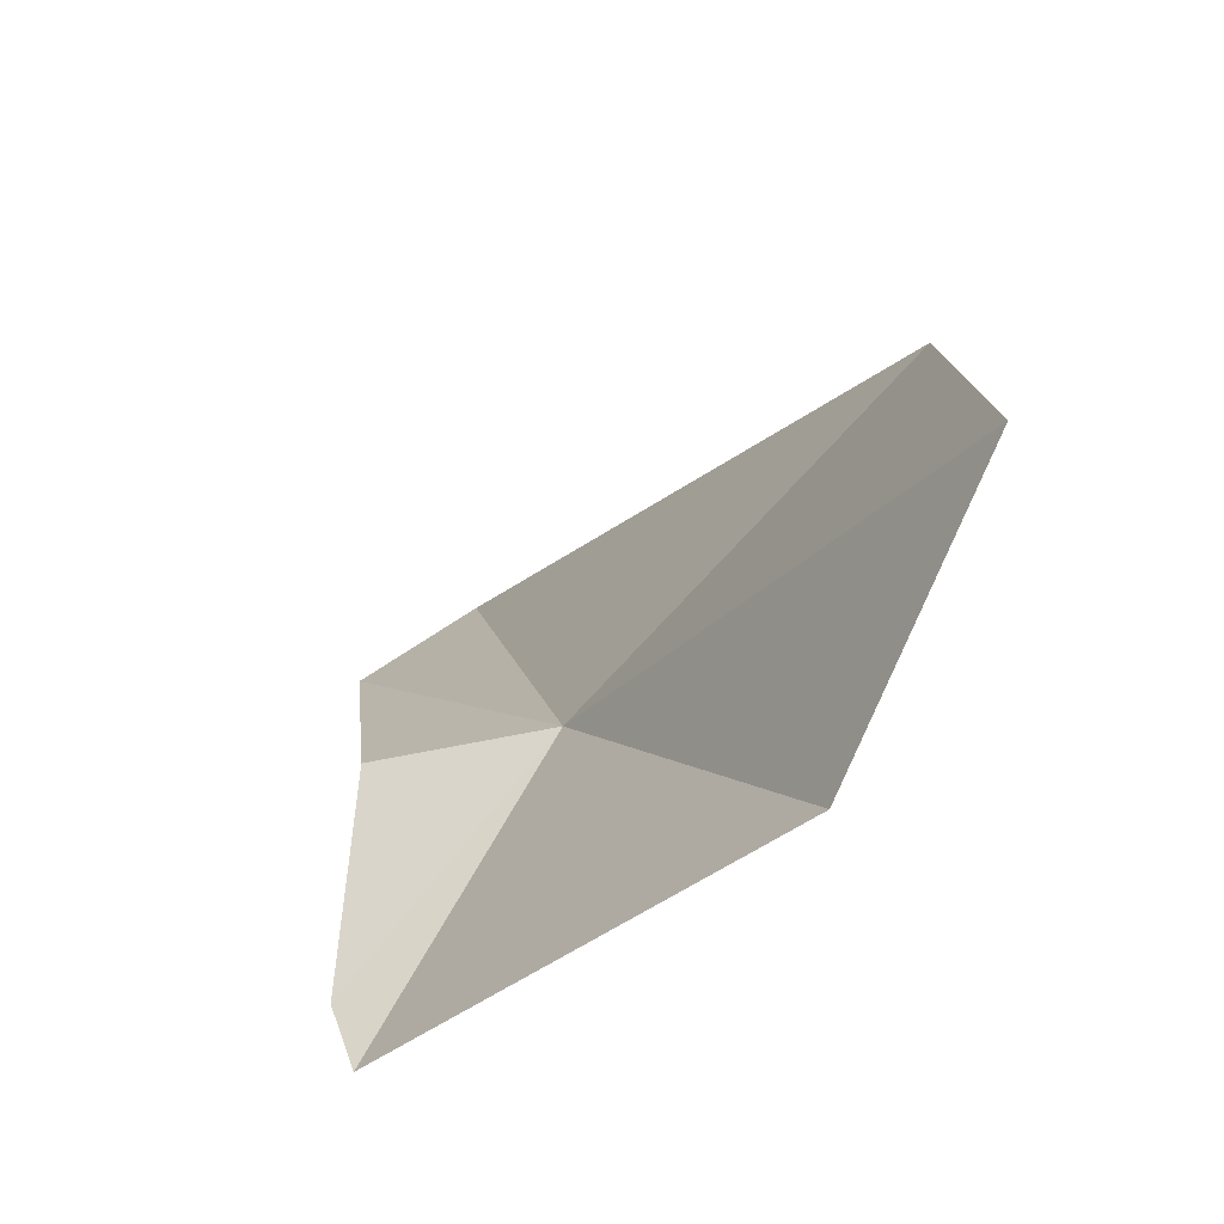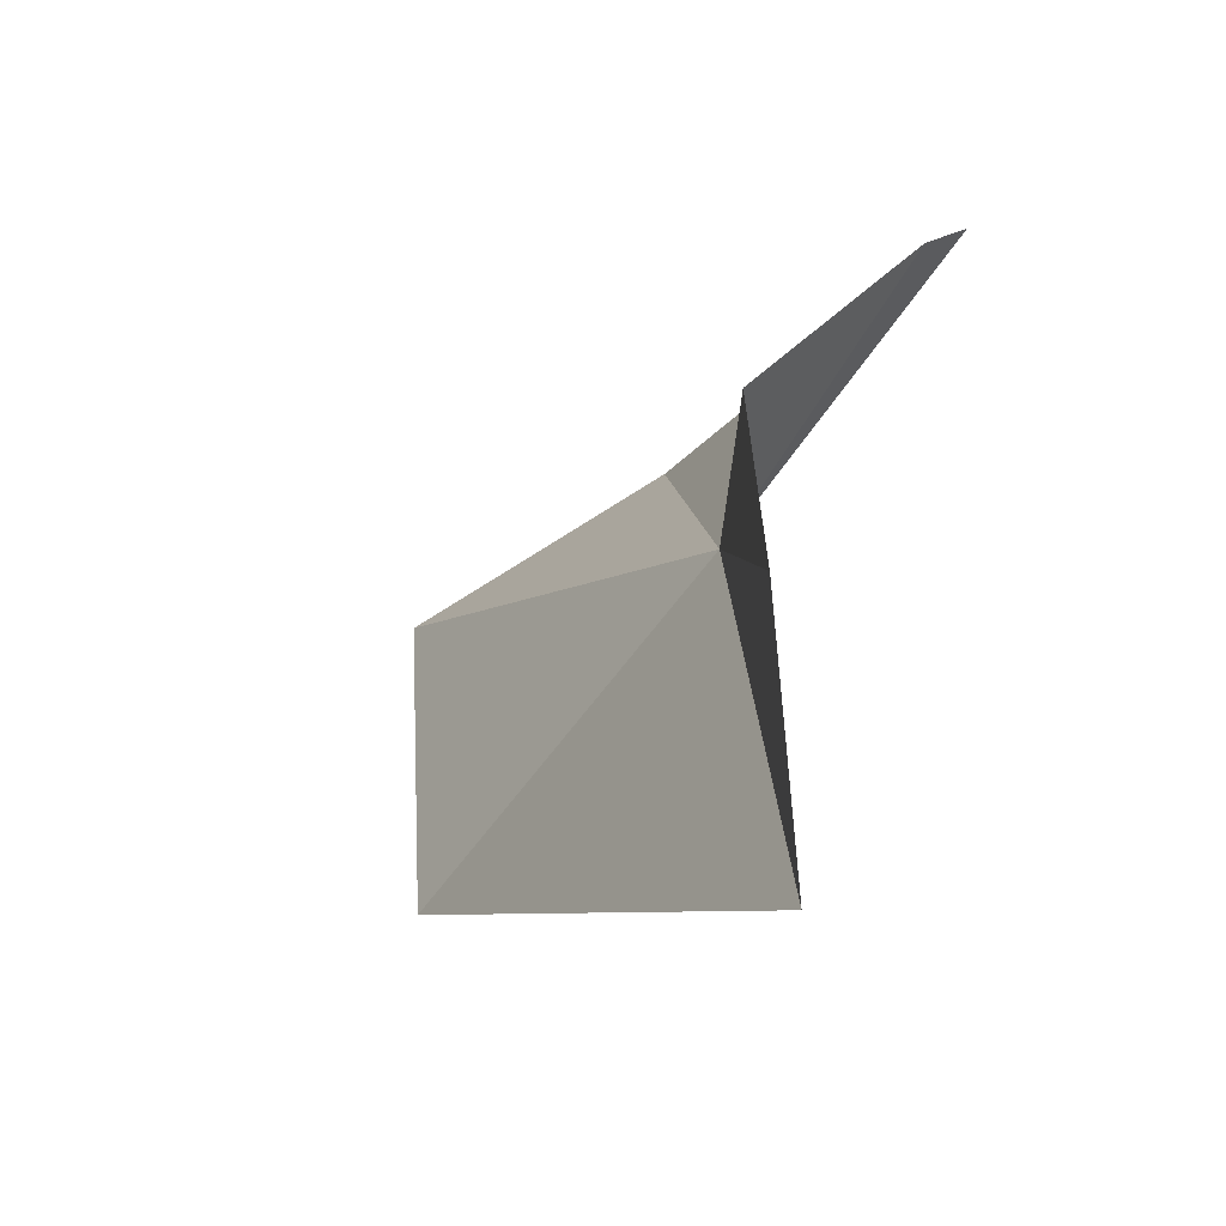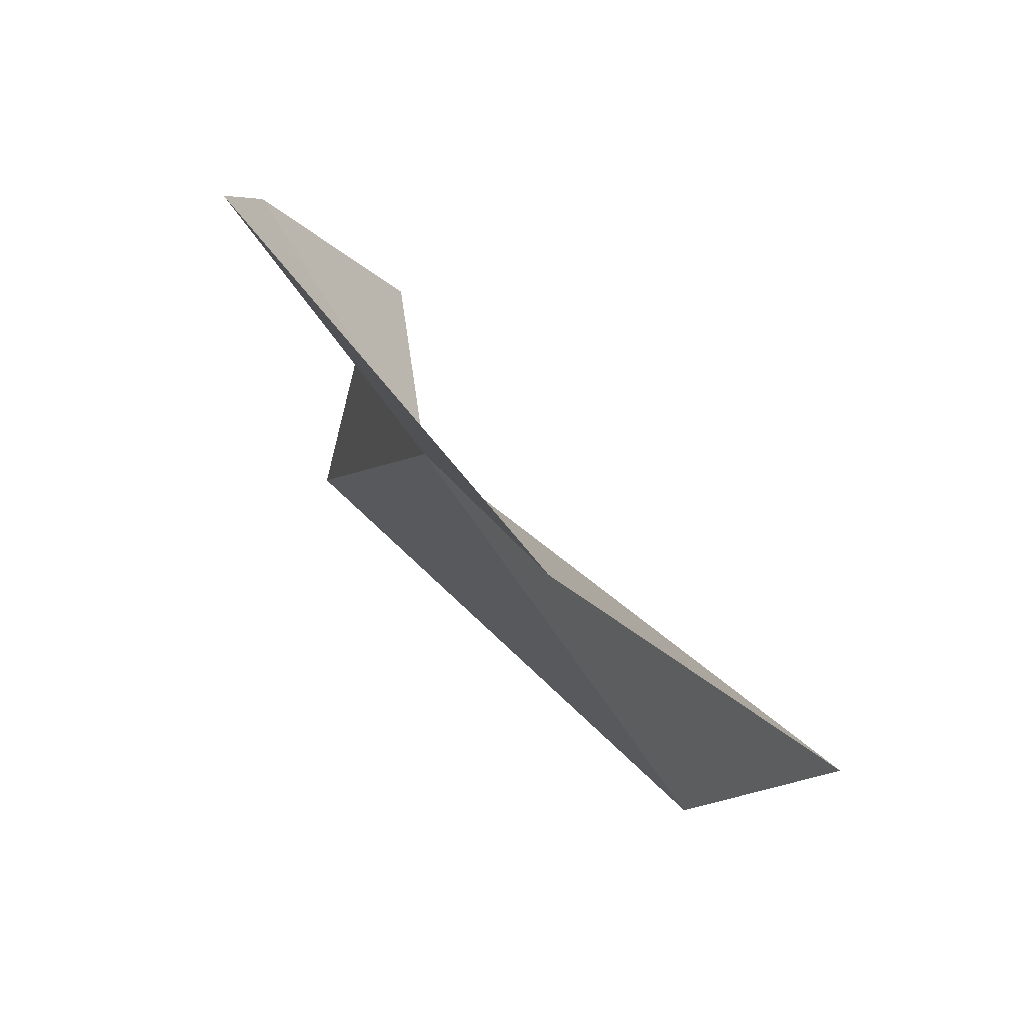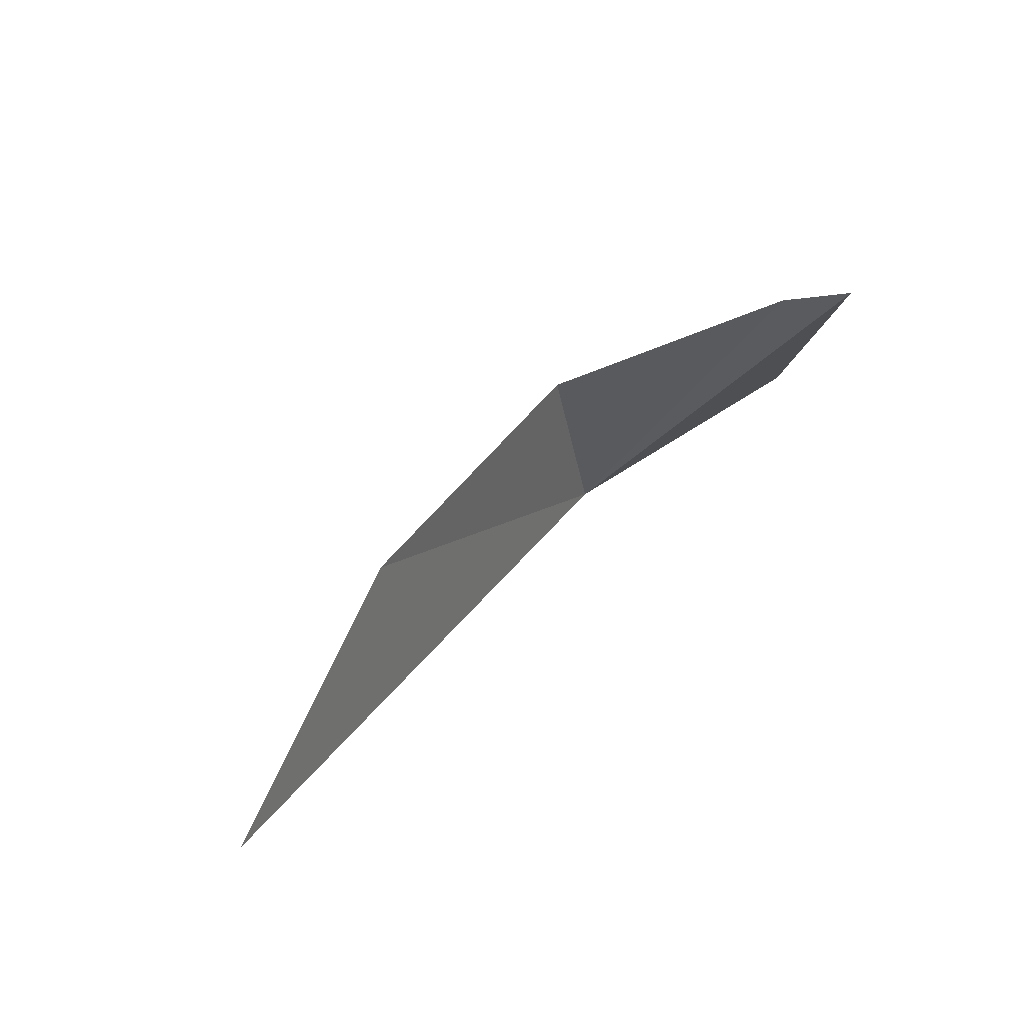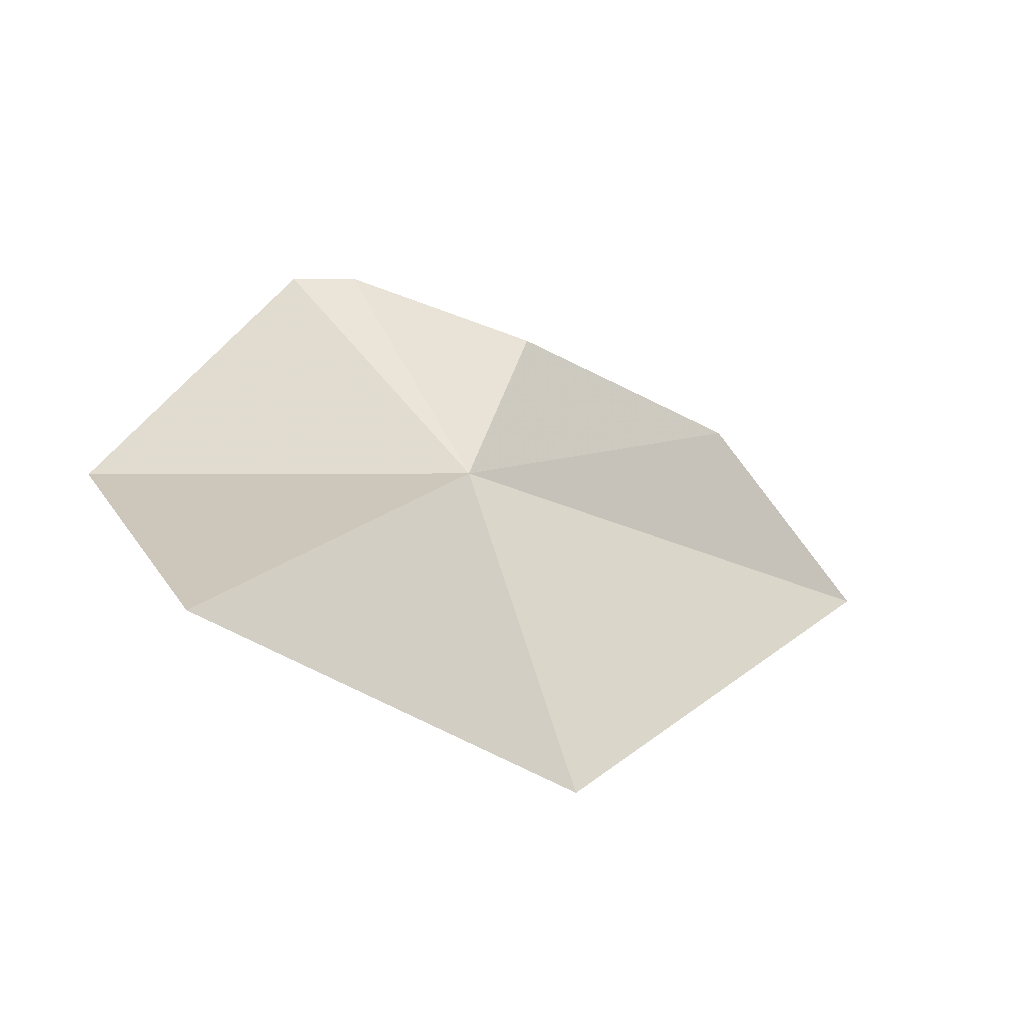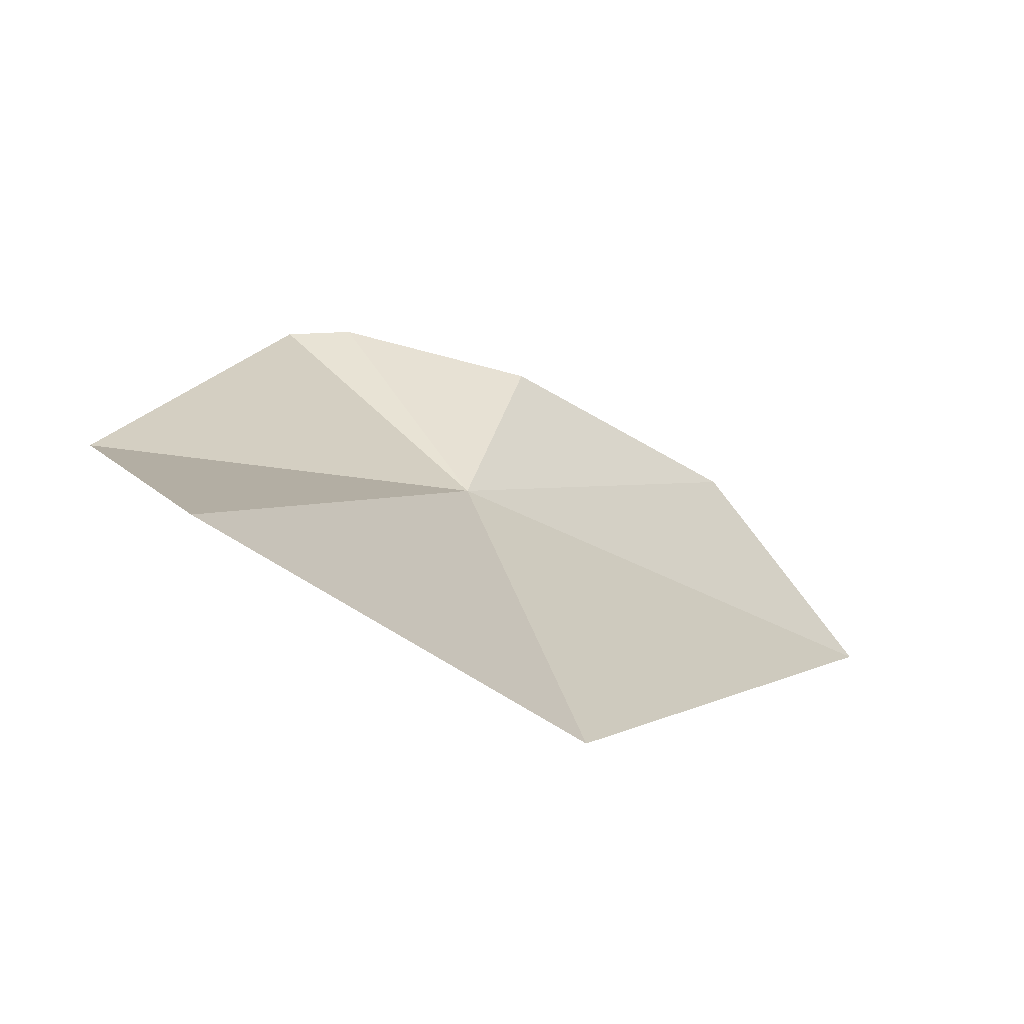
<metadata>
{"format":"obj","ext":"obj","renderer":"f3d","projection":"perspective","resolution":1024,"background":"white","views":[{"elev":48.8,"azim":-107.0,"up":"+Z"},{"elev":23.7,"azim":123.7,"up":"+Y"},{"elev":1.3,"azim":-66.9,"up":"+Y"},{"elev":35.1,"azim":159.8,"up":"+Y"},{"elev":75.1,"azim":3.7,"up":"+Z"},{"elev":64.3,"azim":2.2,"up":"+Z"}]}
</metadata>
<code>
v 4.231 -0.5082 55.83
v 0.4094 -1.633 58.89
v 1.845 2.191 54.63
v 1.918 -3.512 61.26
v 5.65 -4.544 58.41
v 9.143 -0.8605 52.06
v 7.271 0.8824 53.5
v 4.796 1.352 55.27
v 2.59 2.224 54.69
f 1 3 2
f 1 2 4
f 1 4 5
f 1 5 6
f 1 6 7
f 1 7 8
f 1 8 9
f 1 9 3

</code>
